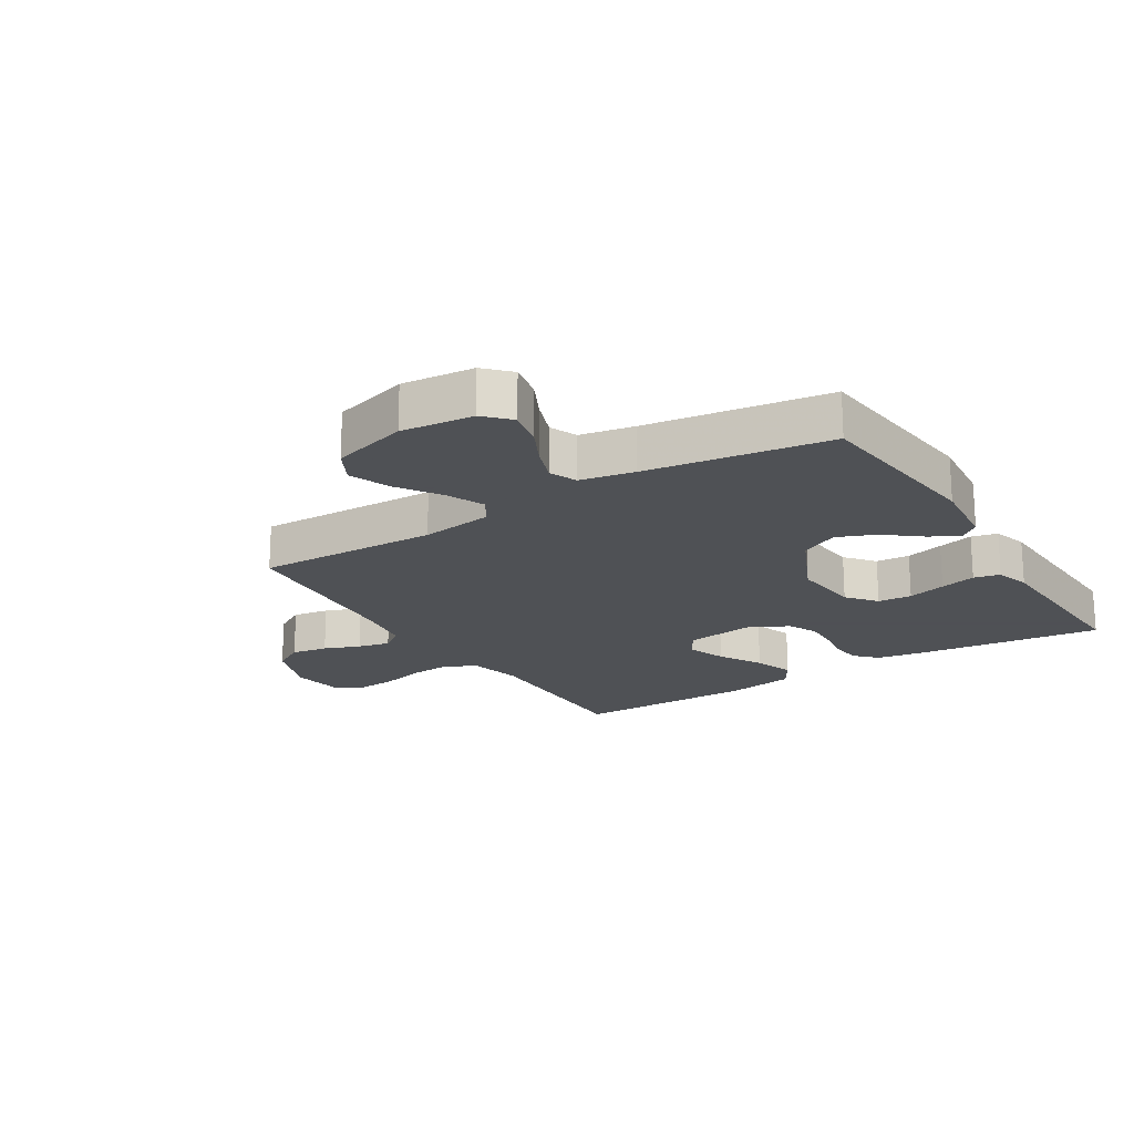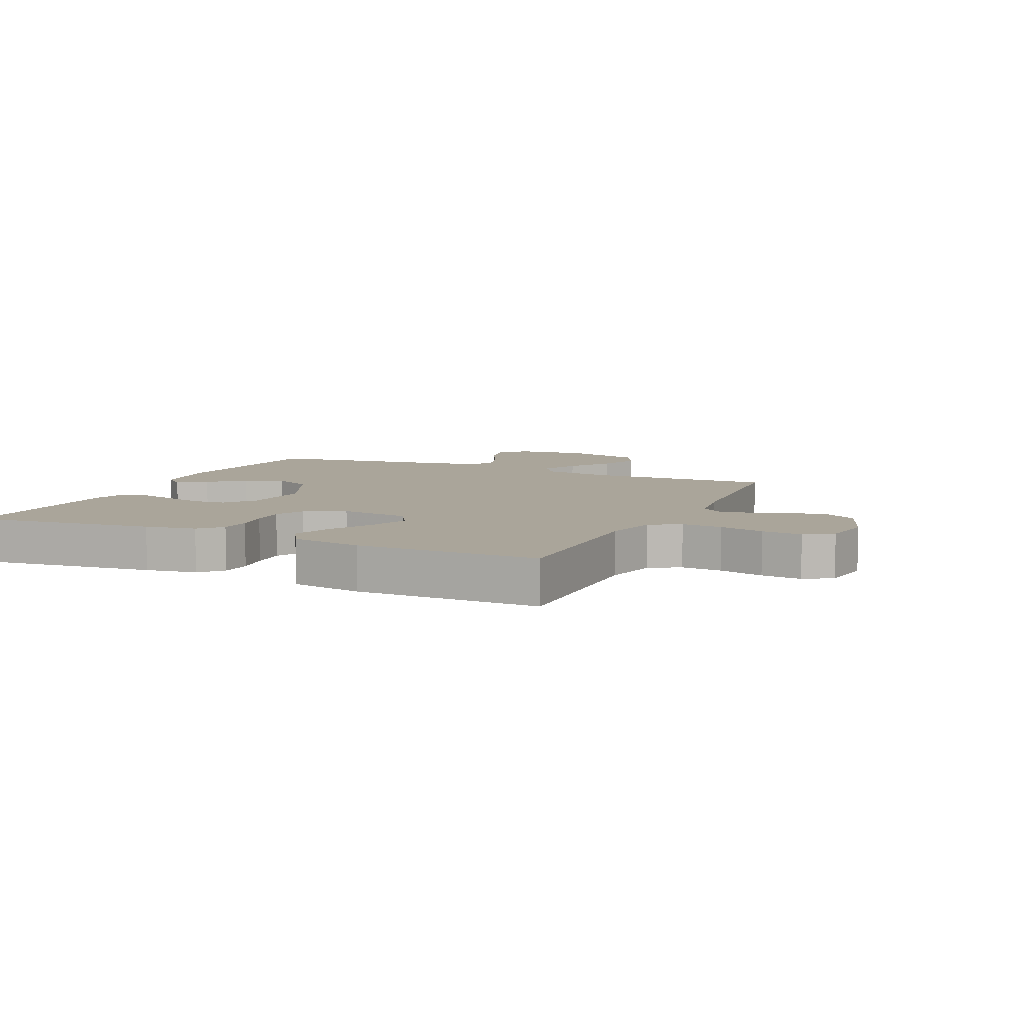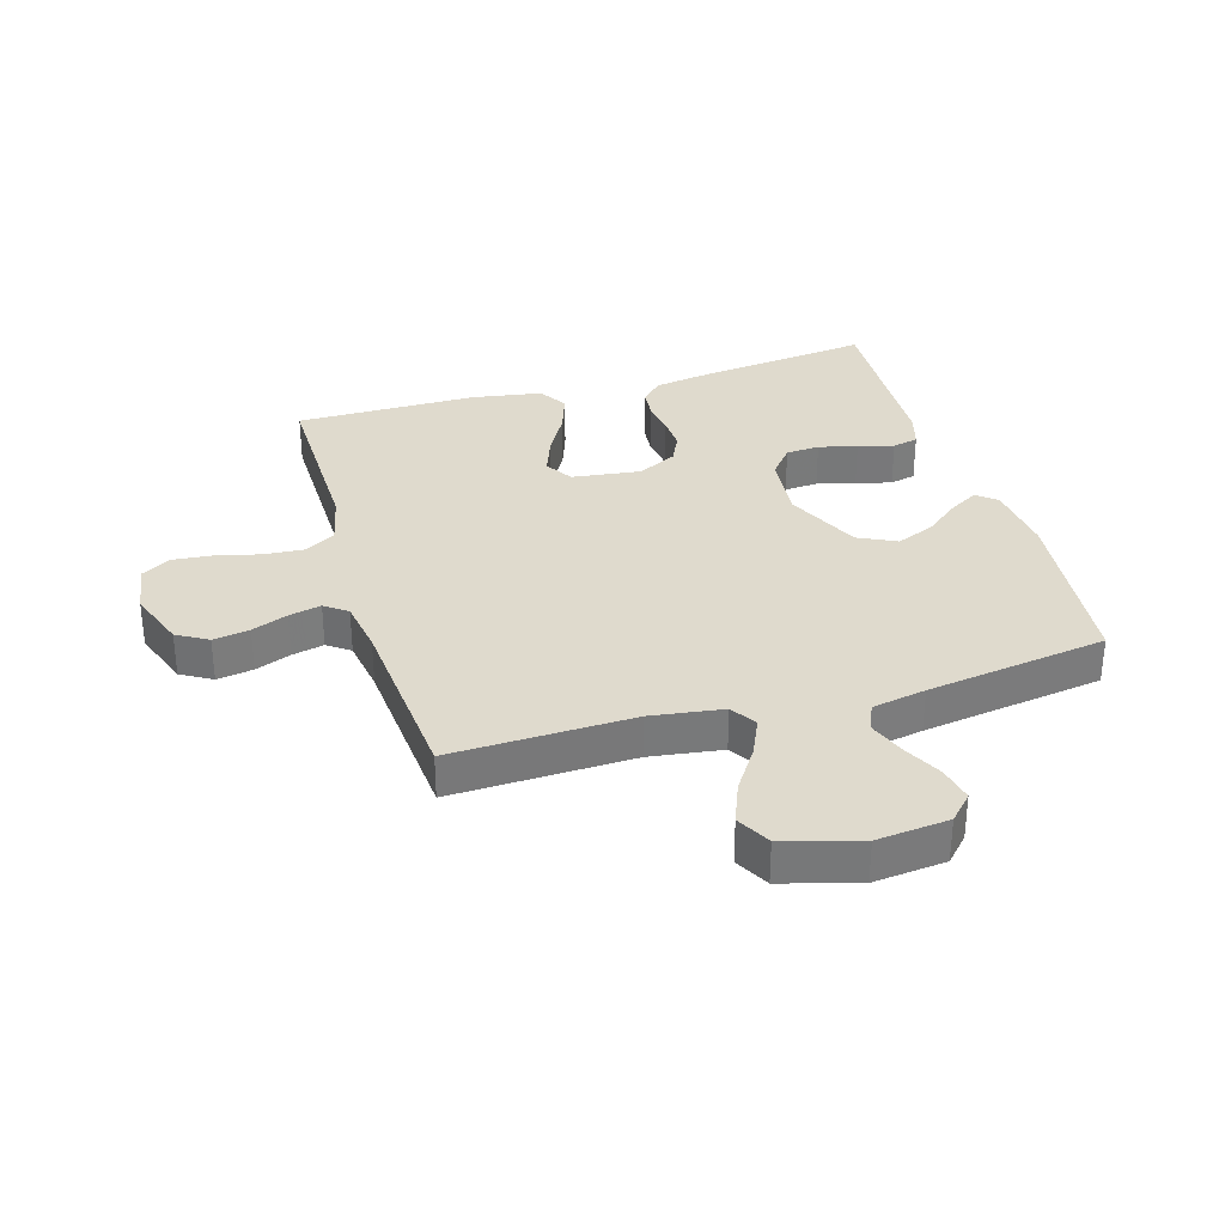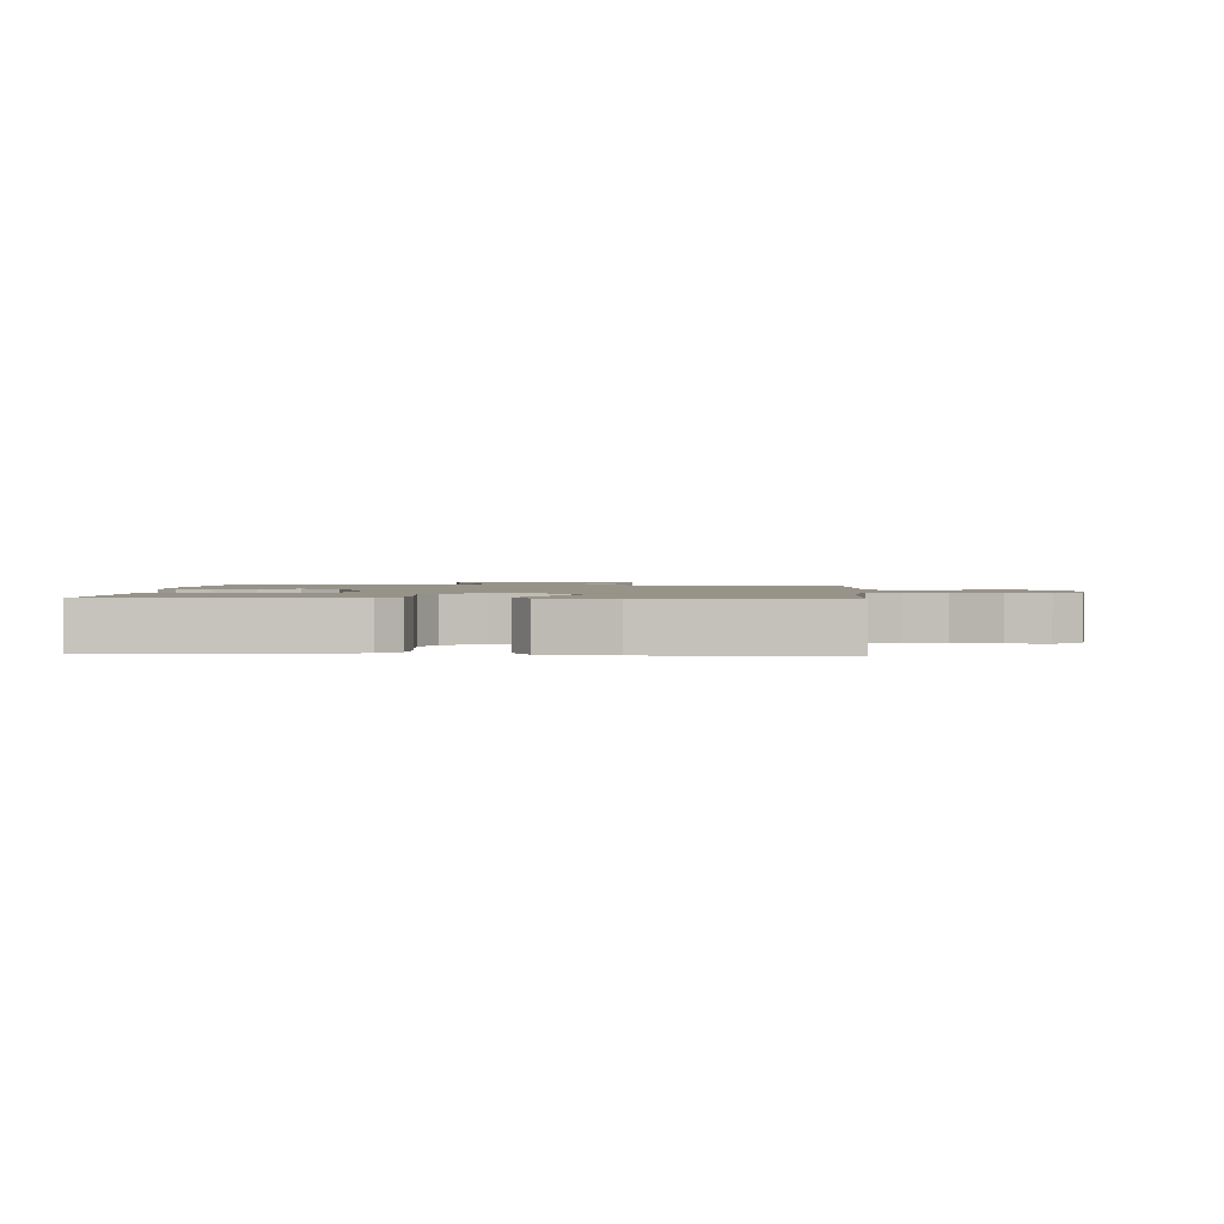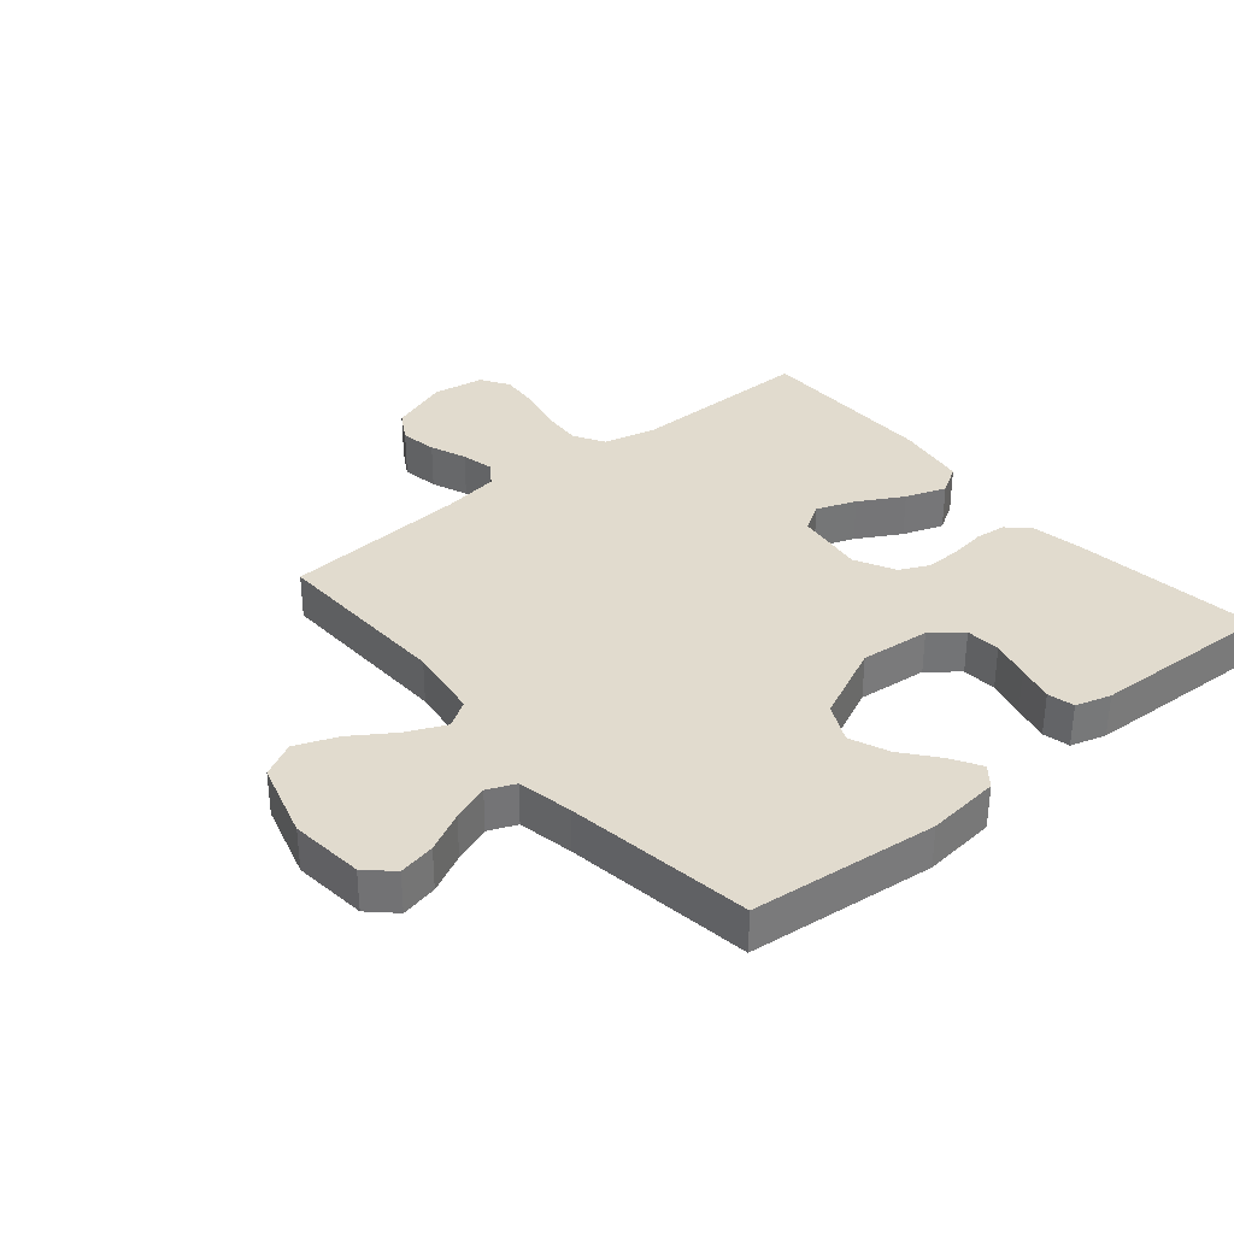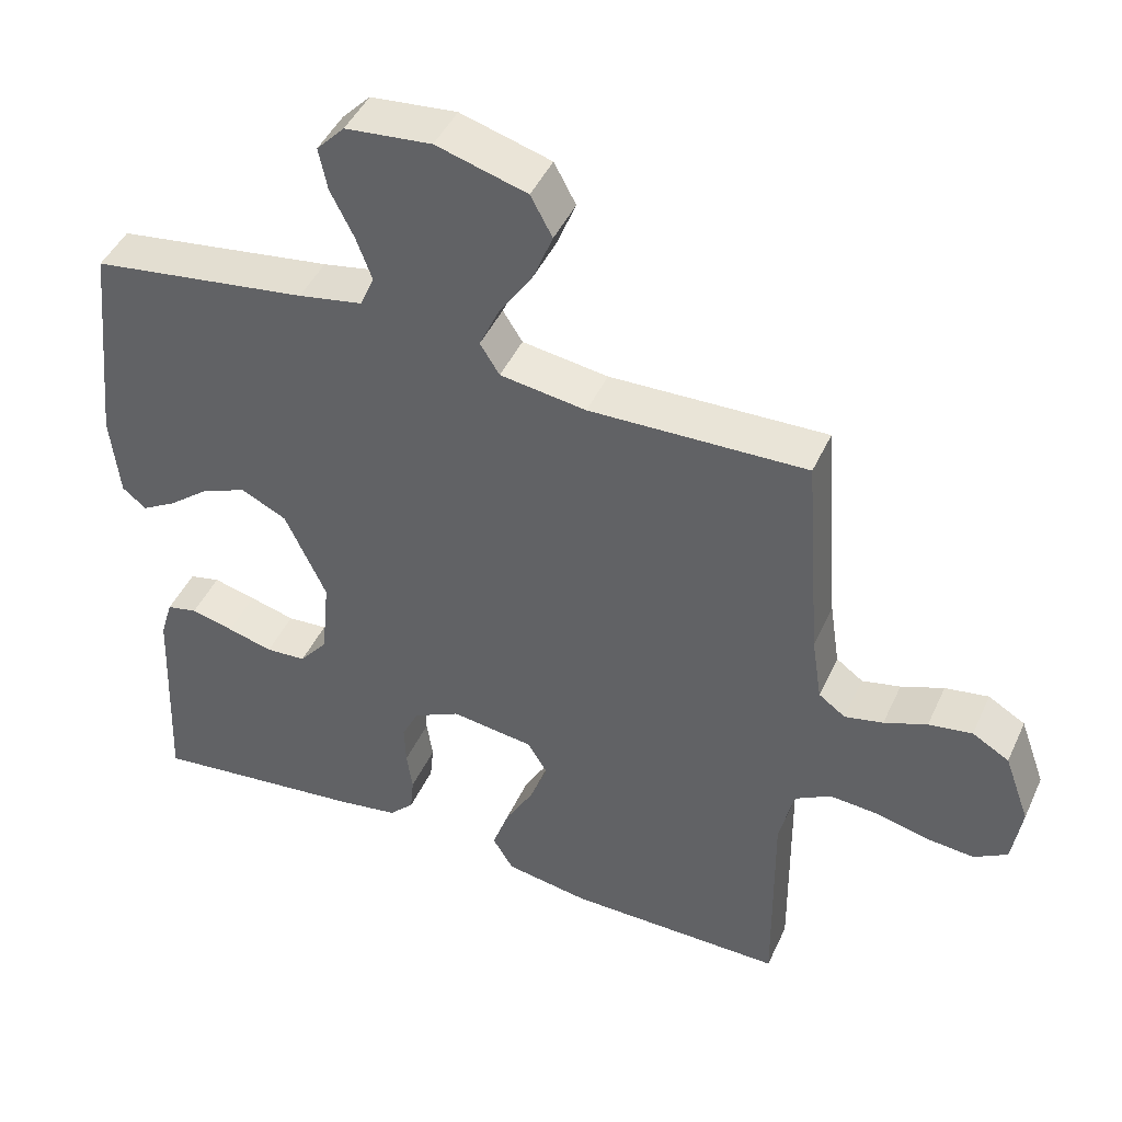
<metadata>
{"format":"obj","ext":"obj","renderer":"f3d","projection":"perspective","resolution":1024,"background":"white","views":[{"elev":-19.5,"azim":32.0,"up":"+Y"},{"elev":7.7,"azim":-155.5,"up":"+Y"},{"elev":32.7,"azim":-16.6,"up":"+Y"},{"elev":1.6,"azim":-176.9,"up":"+Y"},{"elev":33.9,"azim":50.0,"up":"+Y"},{"elev":45.1,"azim":-156.4,"up":"+Z"}]}
</metadata>
<code>
v -0.5 0.07 0.5
v -0.2 0.07 0.491
v -0.081 0.07 0.508
v -0.054 0.07 0.551
v -0.082 0.07 0.613
v -0.128 0.07 0.682
v -0.155 0.07 0.75
v -0.125 0.07 0.806
v 0 0.07 0.842
v 0.119 0.07 0.83
v 0.158 0.07 0.789
v 0.146 0.07 0.73
v 0.114 0.07 0.666
v 0.092 0.07 0.606
v 0.111 0.07 0.561
v 0.2 0.07 0.544
v 0.5 0.07 0.5
v 0.532 0.07 0.2
v 0.52 0.07 0.082
v 0.487 0.07 0.055
v 0.439 0.07 0.083
v 0.382 0.07 0.129
v 0.319 0.07 0.155
v 0.256 0.07 0.124
v 0.199 0.07 0
v 0.21 0.07 -0.113
v 0.249 0.07 -0.161
v 0.305 0.07 -0.165
v 0.368 0.07 -0.148
v 0.427 0.07 -0.133
v 0.47 0.07 -0.143
v 0.487 0.07 -0.2
v 0.5 0.07 -0.5
v 0.2 0.07 -0.464
v 0.117 0.07 -0.45
v 0.083 0.07 -0.415
v 0.078 0.07 -0.365
v 0.086 0.07 -0.308
v 0.088 0.07 -0.251
v 0.065 0.07 -0.203
v 0 0.07 -0.17
v -0.114 0.07 -0.185
v -0.142 0.07 -0.231
v -0.118 0.07 -0.295
v -0.078 0.07 -0.366
v -0.055 0.07 -0.432
v -0.084 0.07 -0.48
v -0.2 0.07 -0.499
v -0.5 0.07 -0.5
v -0.497 0.07 -0.2
v -0.517 0.07 -0.113
v -0.567 0.07 -0.084
v -0.634 0.07 -0.089
v -0.707 0.07 -0.107
v -0.773 0.07 -0.113
v -0.819 0.07 -0.085
v -0.832 0.07 0
v -0.797 0.07 0.097
v -0.746 0.07 0.127
v -0.686 0.07 0.117
v -0.627 0.07 0.094
v -0.574 0.07 0.082
v -0.537 0.07 0.109
v -0.523 0.07 0.2
v -0.5 0 0.5
v -0.2 0 0.491
v -0.081 0 0.508
v -0.054 0 0.551
v -0.082 0 0.613
v -0.128 0 0.682
v -0.155 0 0.75
v -0.125 0 0.806
v 0 0 0.842
v 0.119 0 0.83
v 0.158 0 0.789
v 0.146 0 0.73
v 0.114 0 0.666
v 0.092 0 0.606
v 0.111 0 0.561
v 0.2 0 0.544
v 0.5 0 0.5
v 0.532 0 0.2
v 0.52 0 0.082
v 0.487 0 0.055
v 0.439 0 0.083
v 0.382 0 0.129
v 0.319 0 0.155
v 0.256 0 0.124
v 0.199 0 0
v 0.21 0 -0.113
v 0.249 0 -0.161
v 0.305 0 -0.165
v 0.368 0 -0.148
v 0.427 0 -0.133
v 0.47 0 -0.143
v 0.487 0 -0.2
v 0.5 0 -0.5
v 0.2 0 -0.464
v 0.117 0 -0.45
v 0.083 0 -0.415
v 0.078 0 -0.365
v 0.086 0 -0.308
v 0.088 0 -0.251
v 0.065 0 -0.203
v 0 0 -0.17
v -0.114 0 -0.185
v -0.142 0 -0.231
v -0.118 0 -0.295
v -0.078 0 -0.366
v -0.055 0 -0.432
v -0.084 0 -0.48
v -0.2 0 -0.499
v -0.5 0 -0.5
v -0.497 0 -0.2
v -0.517 0 -0.113
v -0.567 0 -0.084
v -0.634 0 -0.089
v -0.707 0 -0.107
v -0.773 0 -0.113
v -0.819 0 -0.085
v -0.832 0 0
v -0.797 0 0.097
v -0.746 0 0.127
v -0.686 0 0.117
v -0.627 0 0.094
v -0.574 0 0.082
v -0.537 0 0.109
v -0.523 0 0.2
f 58 59 60 61
f 58 61 62
f 57 58 62
f 56 57 62
f 53 54 55 56
f 52 53 56 62
f 51 52 62 63
f 47 48 49 50
f 44 45 46 47
f 43 44 47 50
f 42 43 50 51
f 35 36 37 38
f 35 38 39
f 34 35 39
f 33 34 39 40
f 31 32 33 40
f 28 29 30 31
f 19 20 21 22
f 19 22 23
f 16 17 18 19
f 15 16 19 23
f 10 11 12 13
f 10 13 14
f 9 10 14
f 8 9 14
f 5 6 7 8
f 4 5 8 14
f 3 4 14 15
f 64 1 2
f 64 2 3
f 41 42 51 63
f 28 31 40
f 27 28 40 41
f 26 27 41 63
f 3 15 23 24
f 3 24 25
f 26 63 64
f 3 25 26 64
f 125 124 123 122
f 126 125 122
f 126 122 121
f 126 121 120
f 120 119 118 117
f 126 120 117 116
f 127 126 116 115
f 114 113 112 111
f 111 110 109 108
f 114 111 108 107
f 115 114 107 106
f 102 101 100 99
f 103 102 99
f 103 99 98
f 104 103 98 97
f 104 97 96 95
f 95 94 93 92
f 86 85 84 83
f 87 86 83
f 83 82 81 80
f 87 83 80 79
f 77 76 75 74
f 78 77 74
f 78 74 73
f 78 73 72
f 72 71 70 69
f 78 72 69 68
f 79 78 68 67
f 66 65 128
f 67 66 128
f 127 115 106 105
f 104 95 92
f 105 104 92 91
f 127 105 91 90
f 88 87 79 67
f 89 88 67
f 128 127 90
f 128 90 89 67
f 1 65 66 2
f 2 66 67 3
f 3 67 68 4
f 4 68 69 5
f 5 69 70 6
f 6 70 71 7
f 7 71 72 8
f 8 72 73 9
f 9 73 74 10
f 10 74 75 11
f 11 75 76 12
f 12 76 77 13
f 13 77 78 14
f 14 78 79 15
f 15 79 80 16
f 16 80 81 17
f 17 81 82 18
f 18 82 83 19
f 19 83 84 20
f 20 84 85 21
f 21 85 86 22
f 22 86 87 23
f 23 87 88 24
f 24 88 89 25
f 25 89 90 26
f 26 90 91 27
f 27 91 92 28
f 28 92 93 29
f 29 93 94 30
f 30 94 95 31
f 31 95 96 32
f 32 96 97 33
f 33 97 98 34
f 34 98 99 35
f 35 99 100 36
f 36 100 101 37
f 37 101 102 38
f 38 102 103 39
f 39 103 104 40
f 40 104 105 41
f 41 105 106 42
f 42 106 107 43
f 43 107 108 44
f 44 108 109 45
f 45 109 110 46
f 46 110 111 47
f 47 111 112 48
f 48 112 113 49
f 49 113 114 50
f 50 114 115 51
f 51 115 116 52
f 52 116 117 53
f 53 117 118 54
f 54 118 119 55
f 55 119 120 56
f 56 120 121 57
f 57 121 122 58
f 58 122 123 59
f 59 123 124 60
f 60 124 125 61
f 61 125 126 62
f 62 126 127 63
f 63 127 128 64
f 64 128 65 1

</code>
